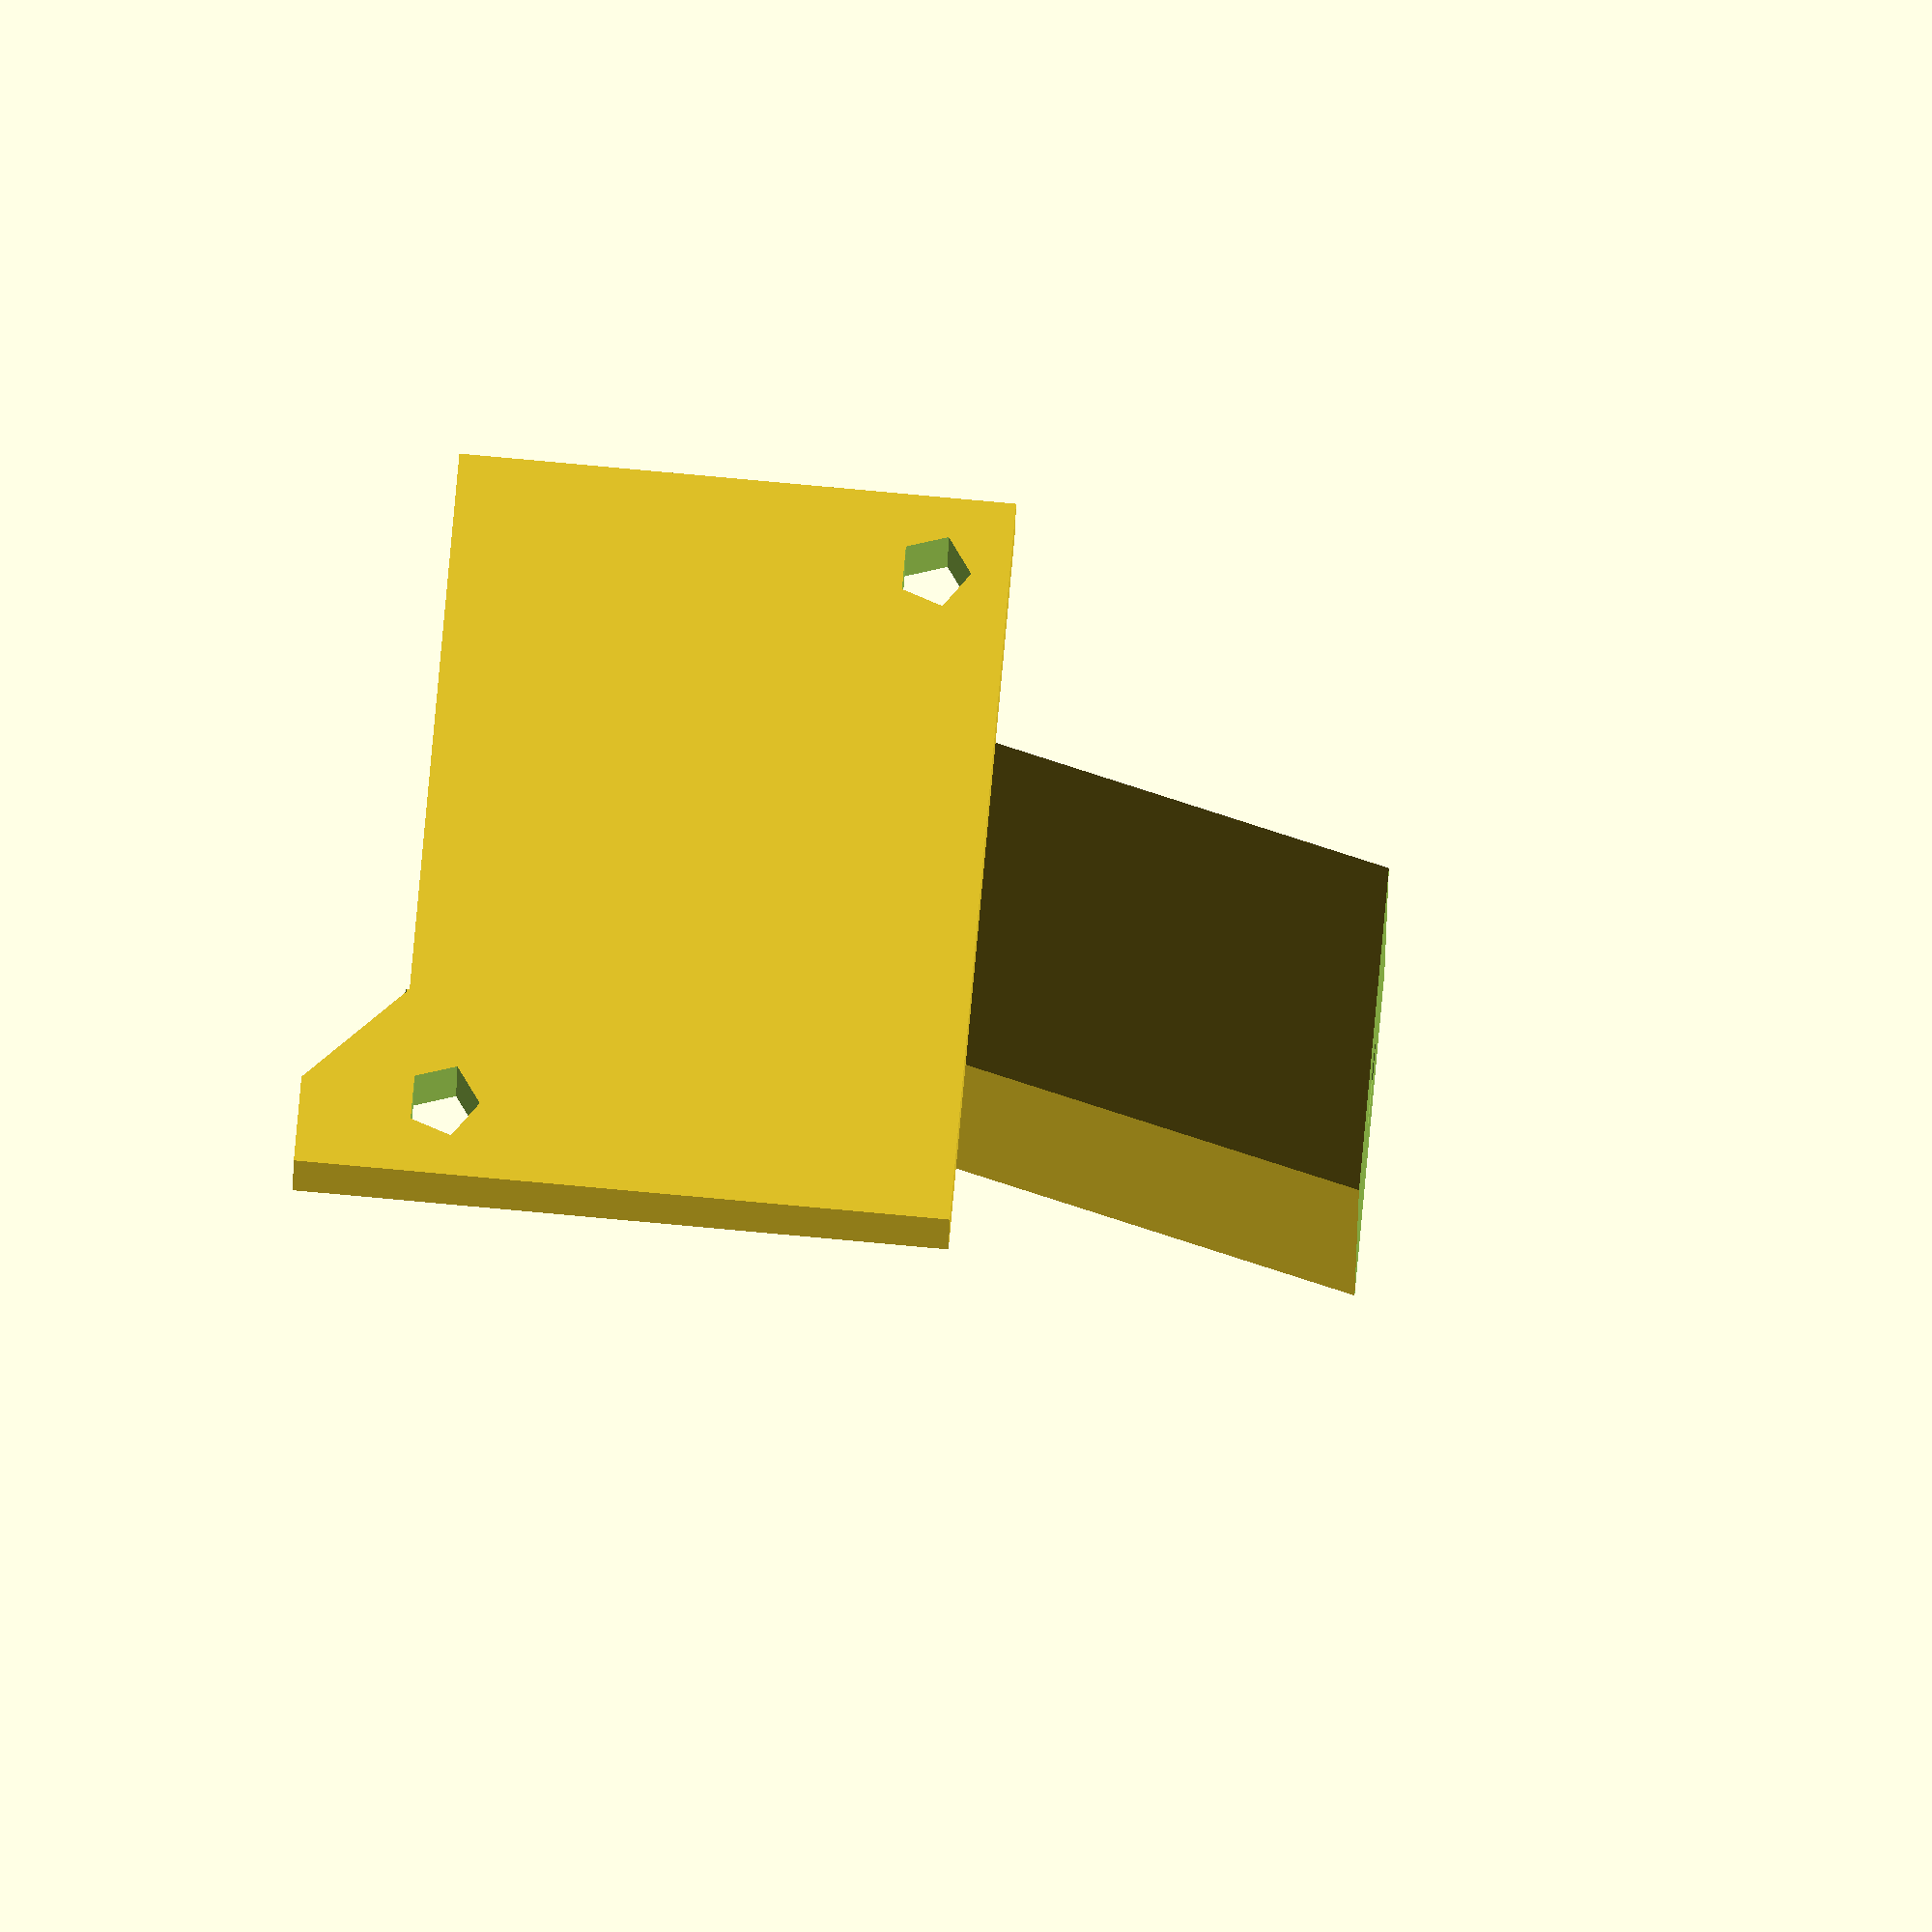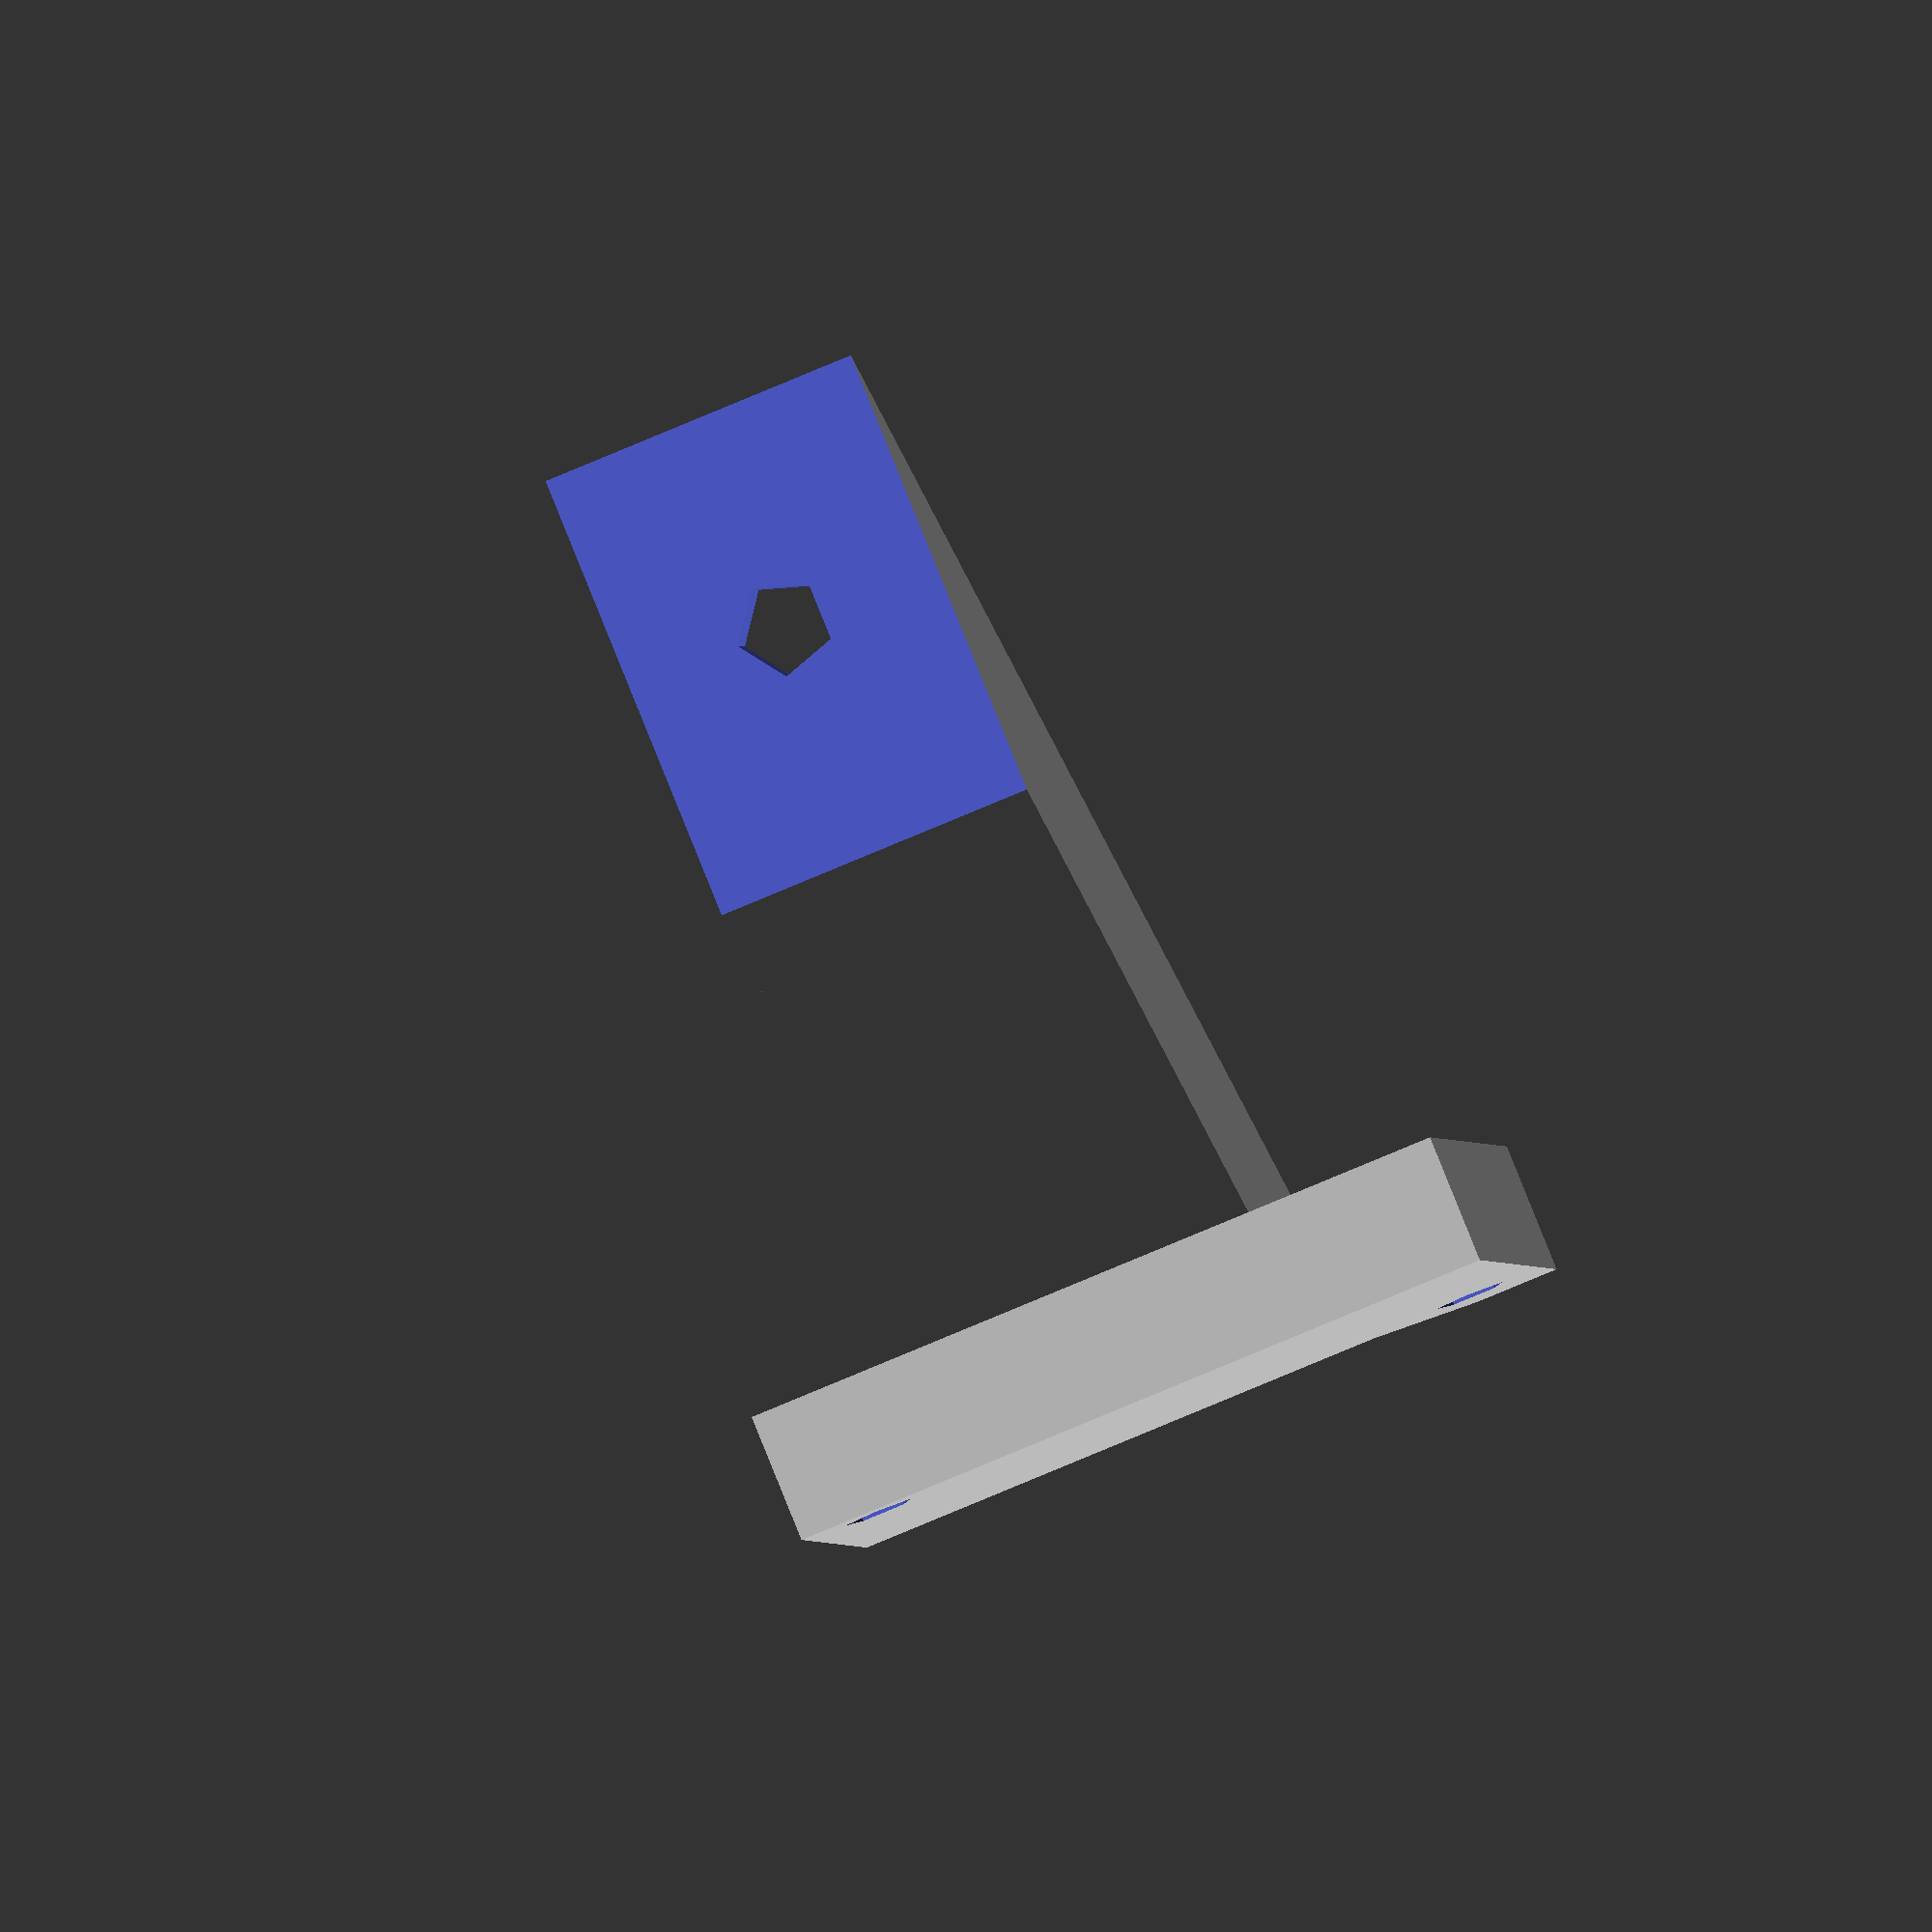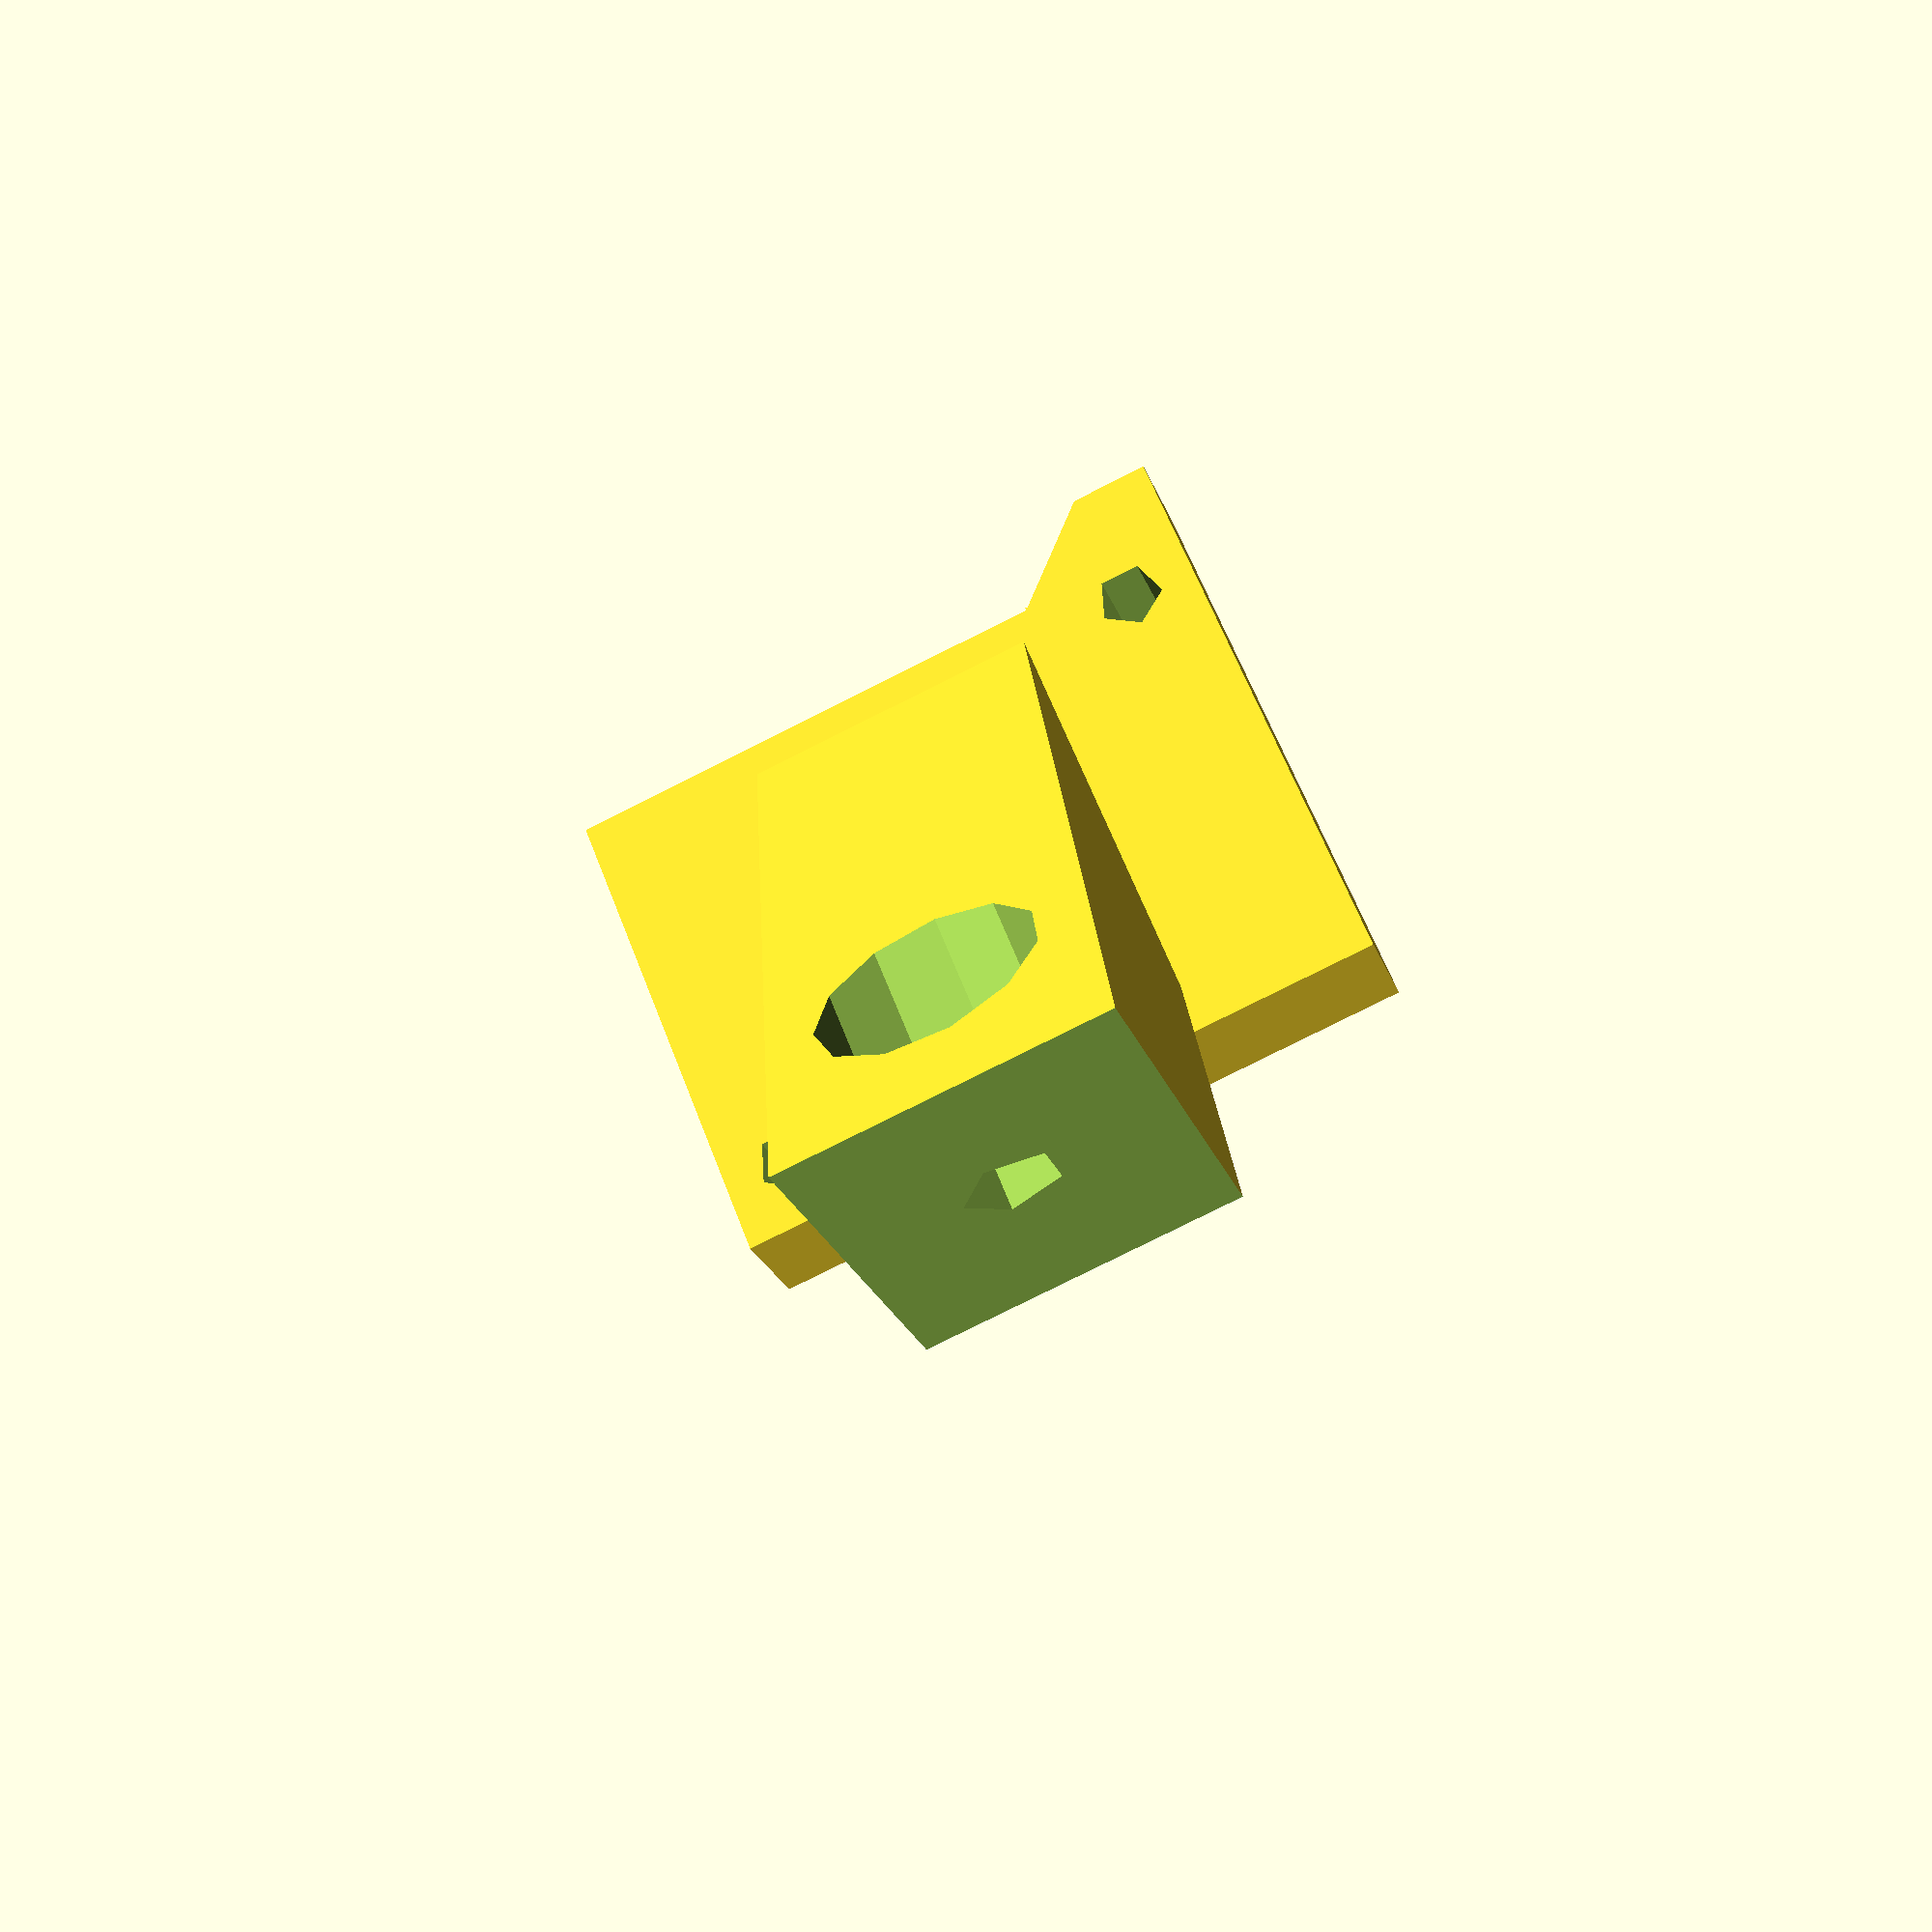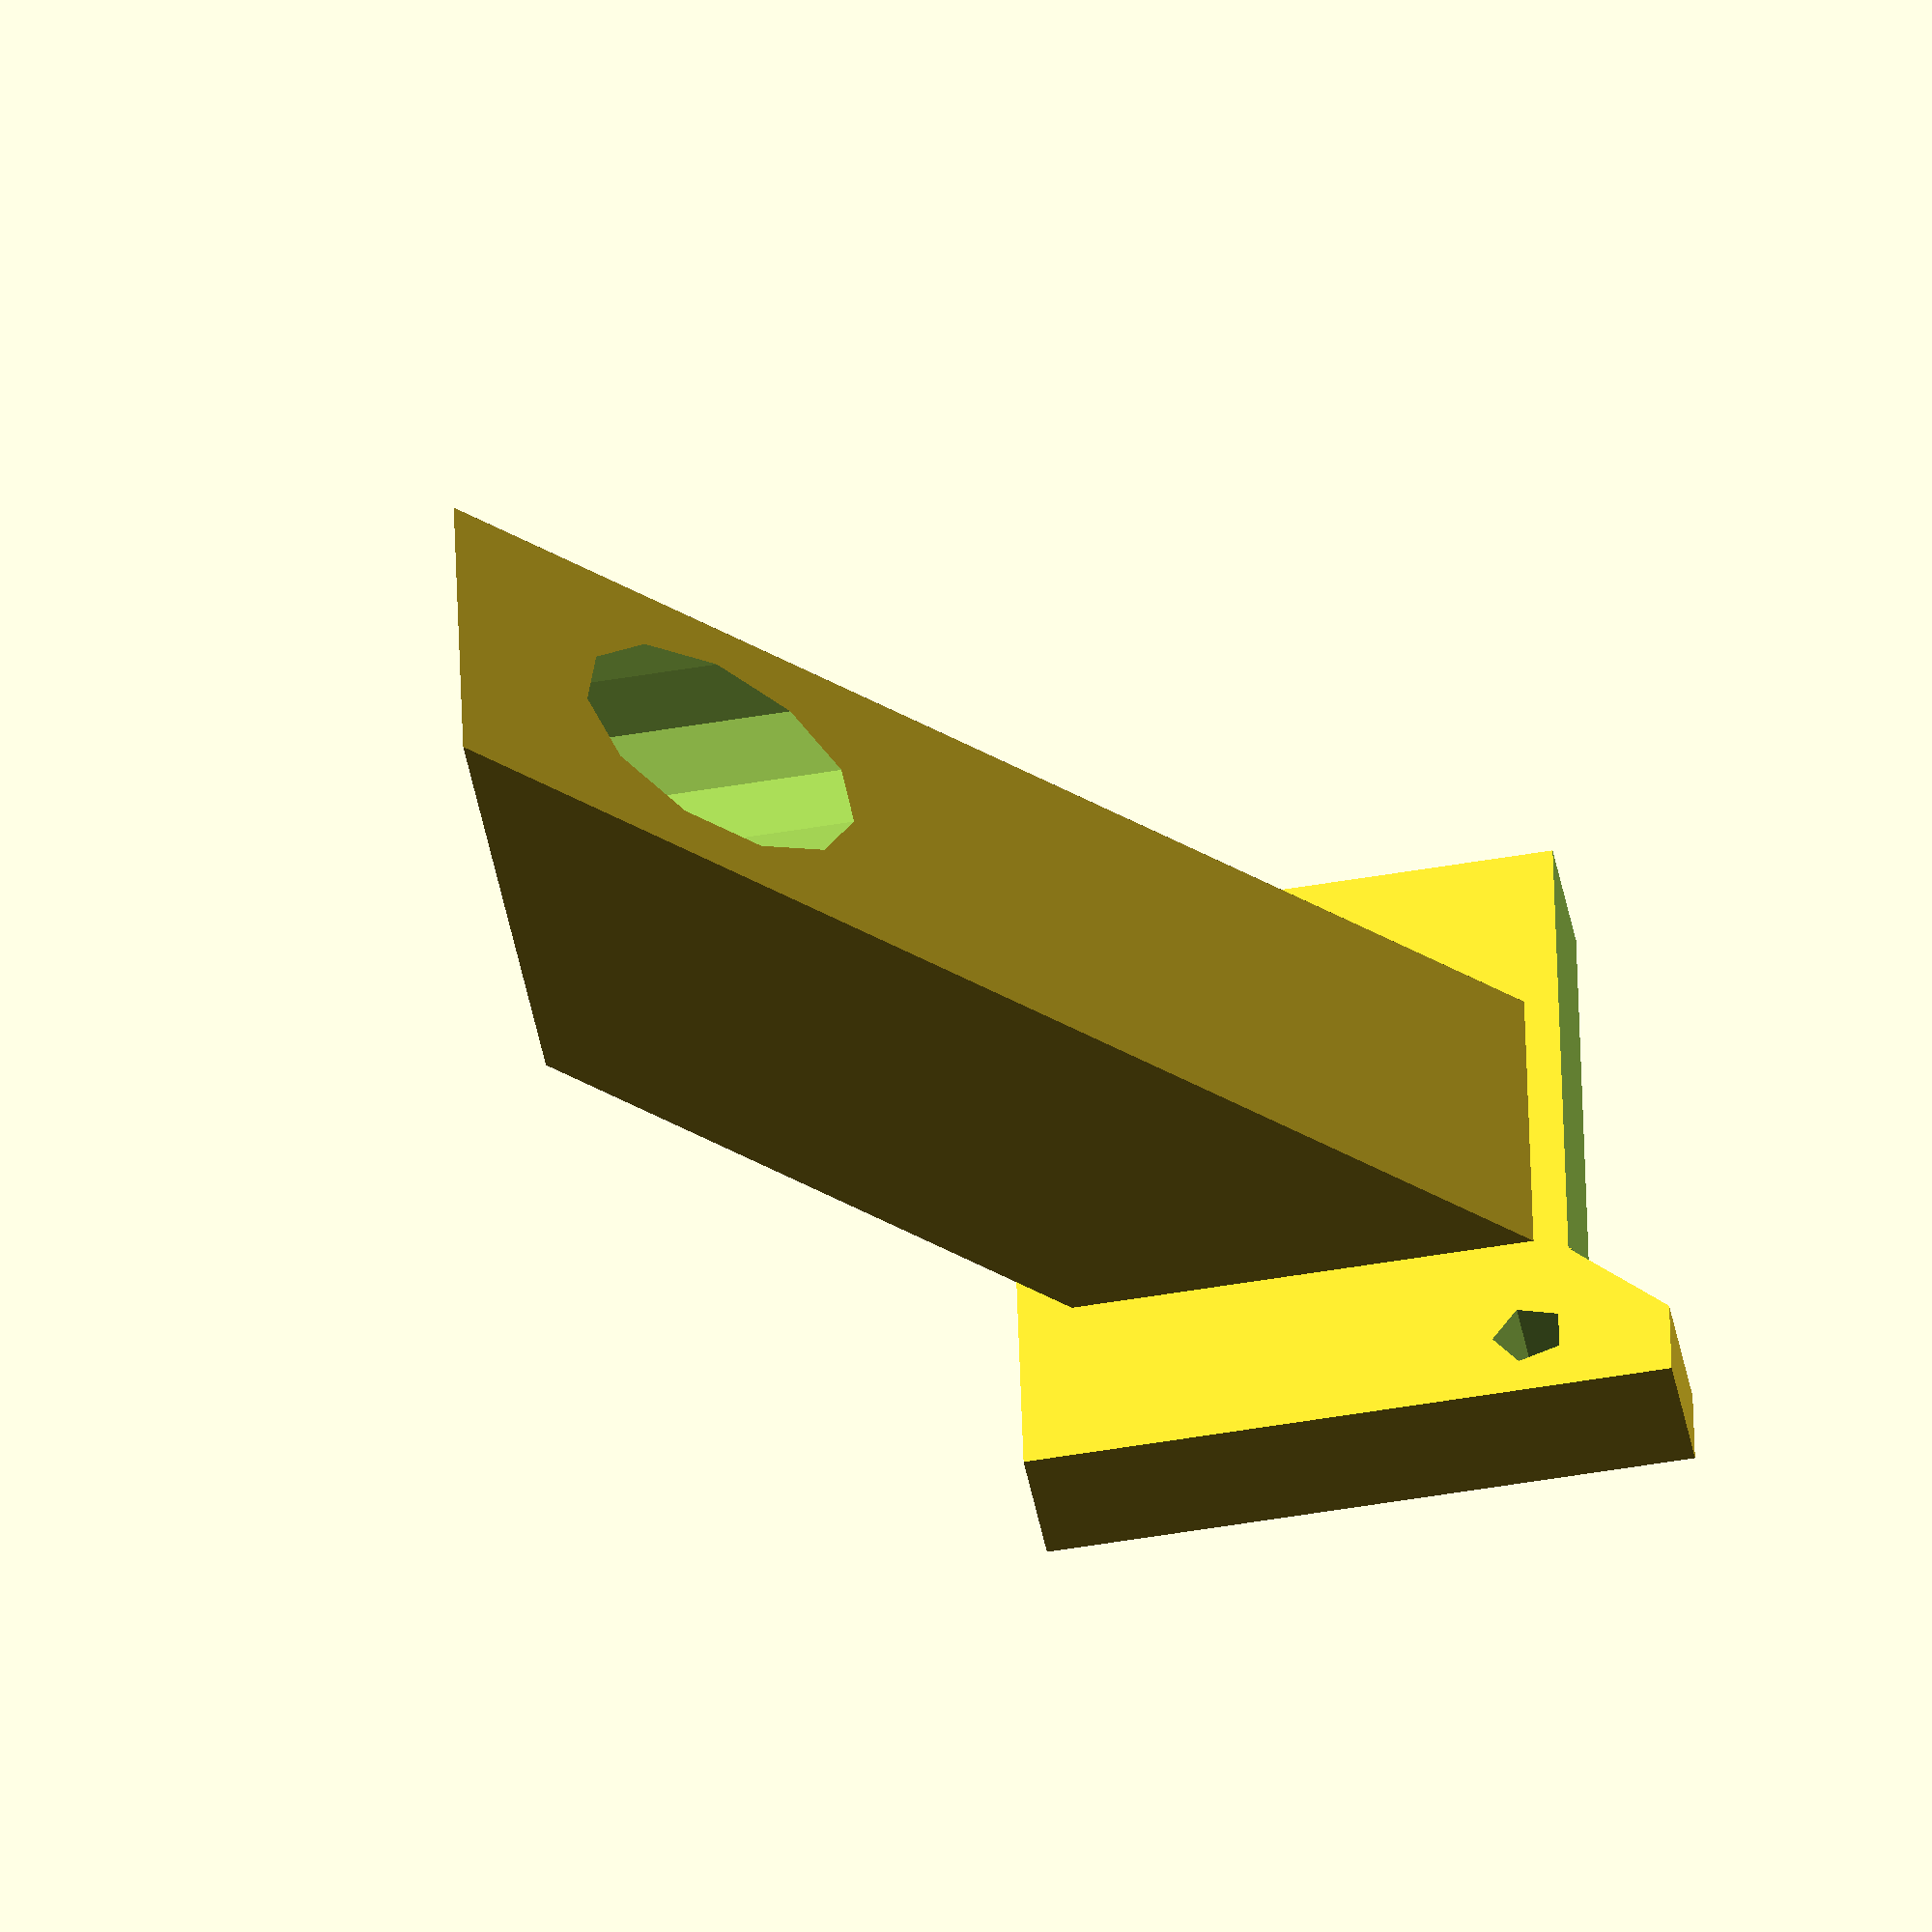
<openscad>
width = 22.23;
height = 19.85;
post = 10;
difference() {
  rotate([-45,0,0]) {
    translate([width/2-post/2,-9,4]) {
      cube([post,40,post]);
    }
  }
  translate([0,-4,0]) {
    cube([20,5,20]);
  }
  translate([0,14,-12]) {
    rotate([270,0,0]) {
      cube([20,10,20]);
    }
  }
  translate([width/2,25,-10]) {
    cylinder(r = post/2-1.5, h = 20);
  }
    translate([width/2,25,-15]) {
      cylinder(r = 1.5, h = 20);
    }
}
difference() {
  cube([width, 4, height]);
  translate([width - 2.28, 5, 2.28]) {
    rotate([90,90,0]) {
      cylinder(r = 1.125, h = 6);
    }
  }
  translate([2.28, 5, height - 4.3]) {
    rotate([90,90,0]) {
      cylinder(r = 1.125, h = 6);
    }
  }
  translate([5.6,-1,height-3]) {
    cube([width,6,10]);
  }
  translate([2,-1,height+0.6]) {
    rotate([0,45,0]) {
      cube([5,10,10]);
    }
  }
}

</openscad>
<views>
elev=97.0 azim=354.0 roll=84.8 proj=o view=wireframe
elev=0.8 azim=22.2 roll=186.7 proj=o view=wireframe
elev=119.9 azim=197.5 roll=20.5 proj=p view=wireframe
elev=232.9 azim=80.8 roll=259.7 proj=o view=solid
</views>
